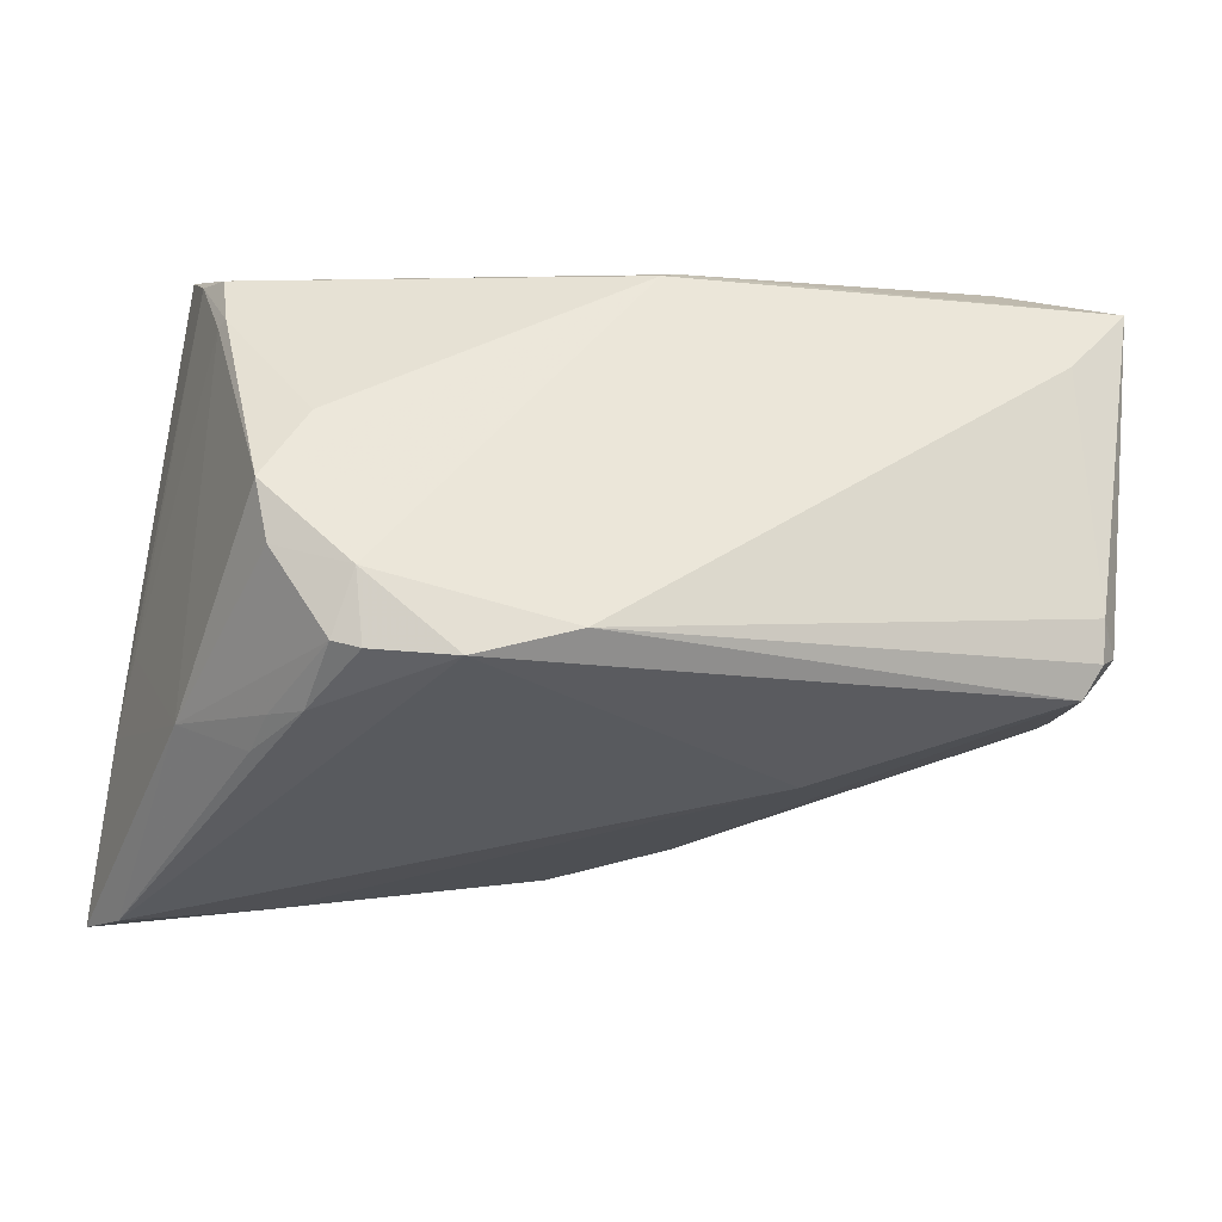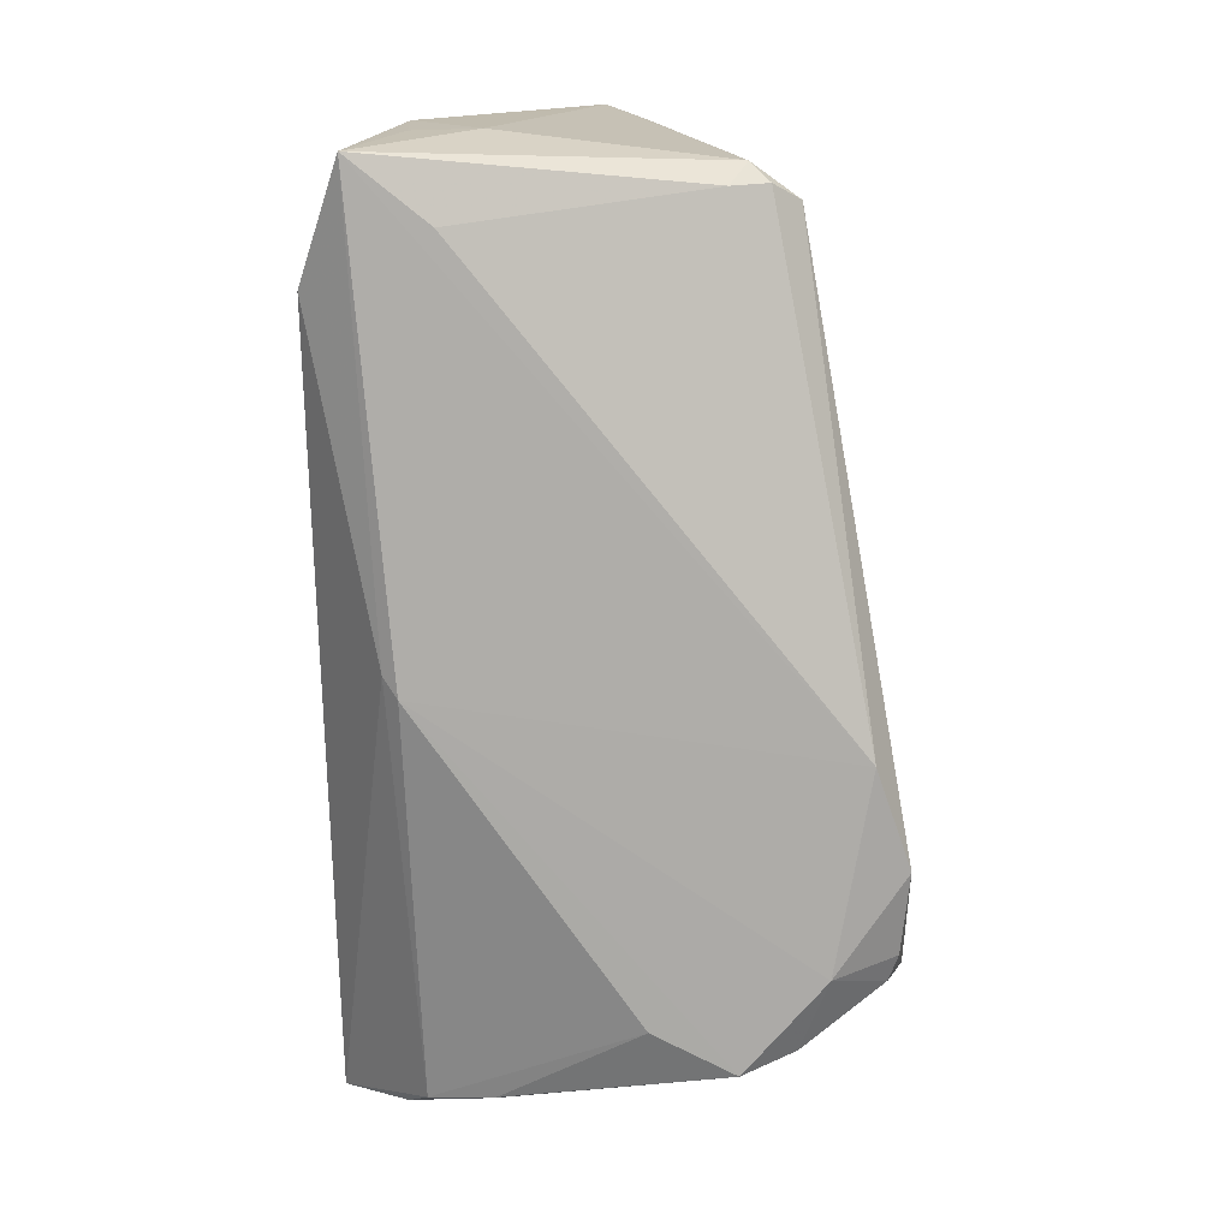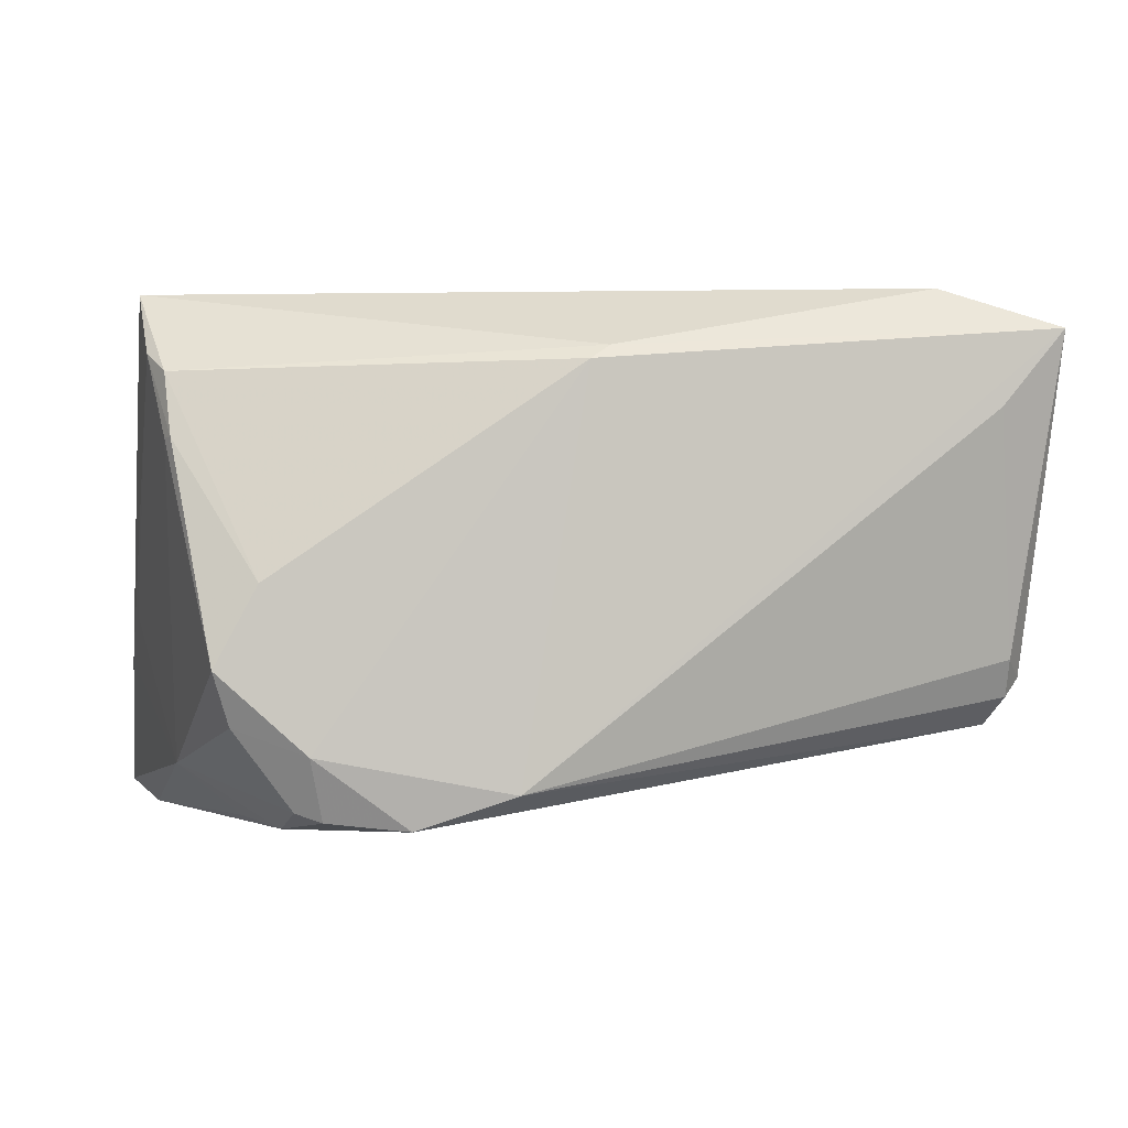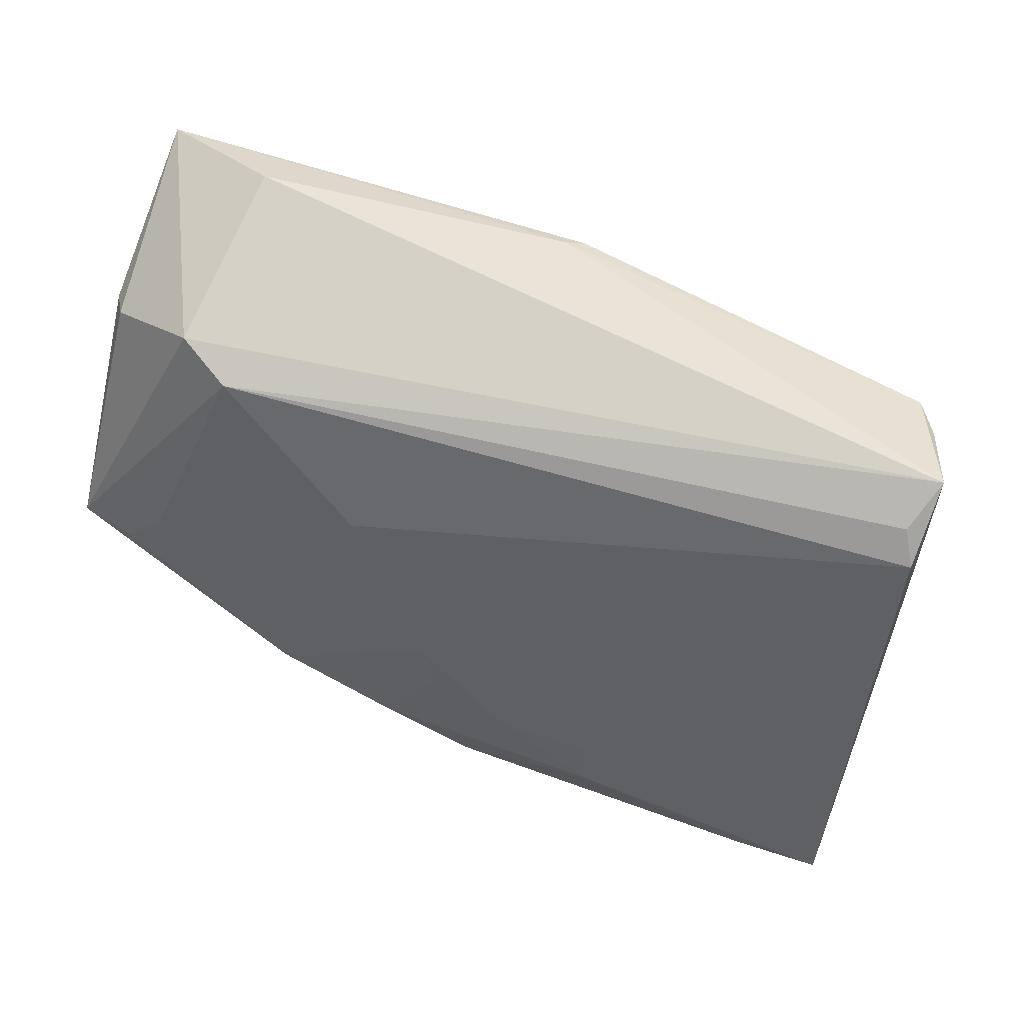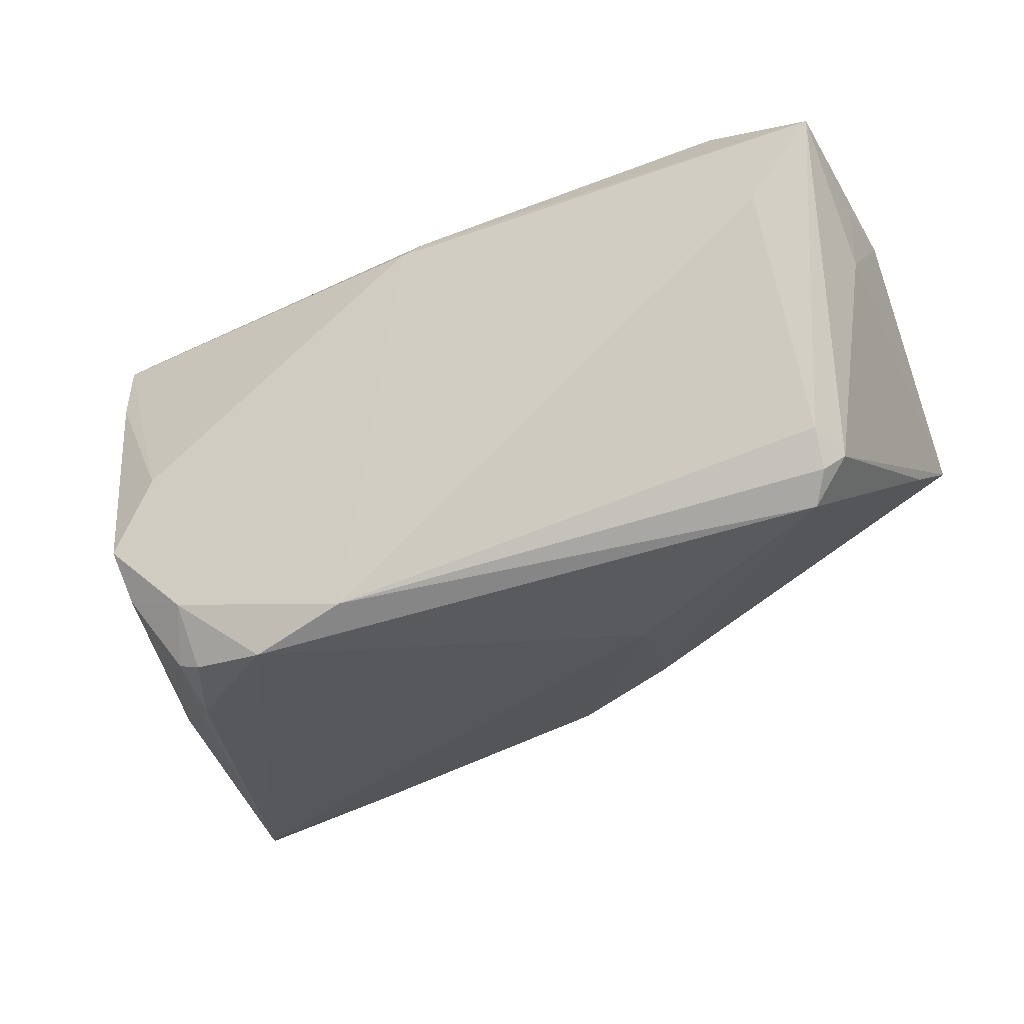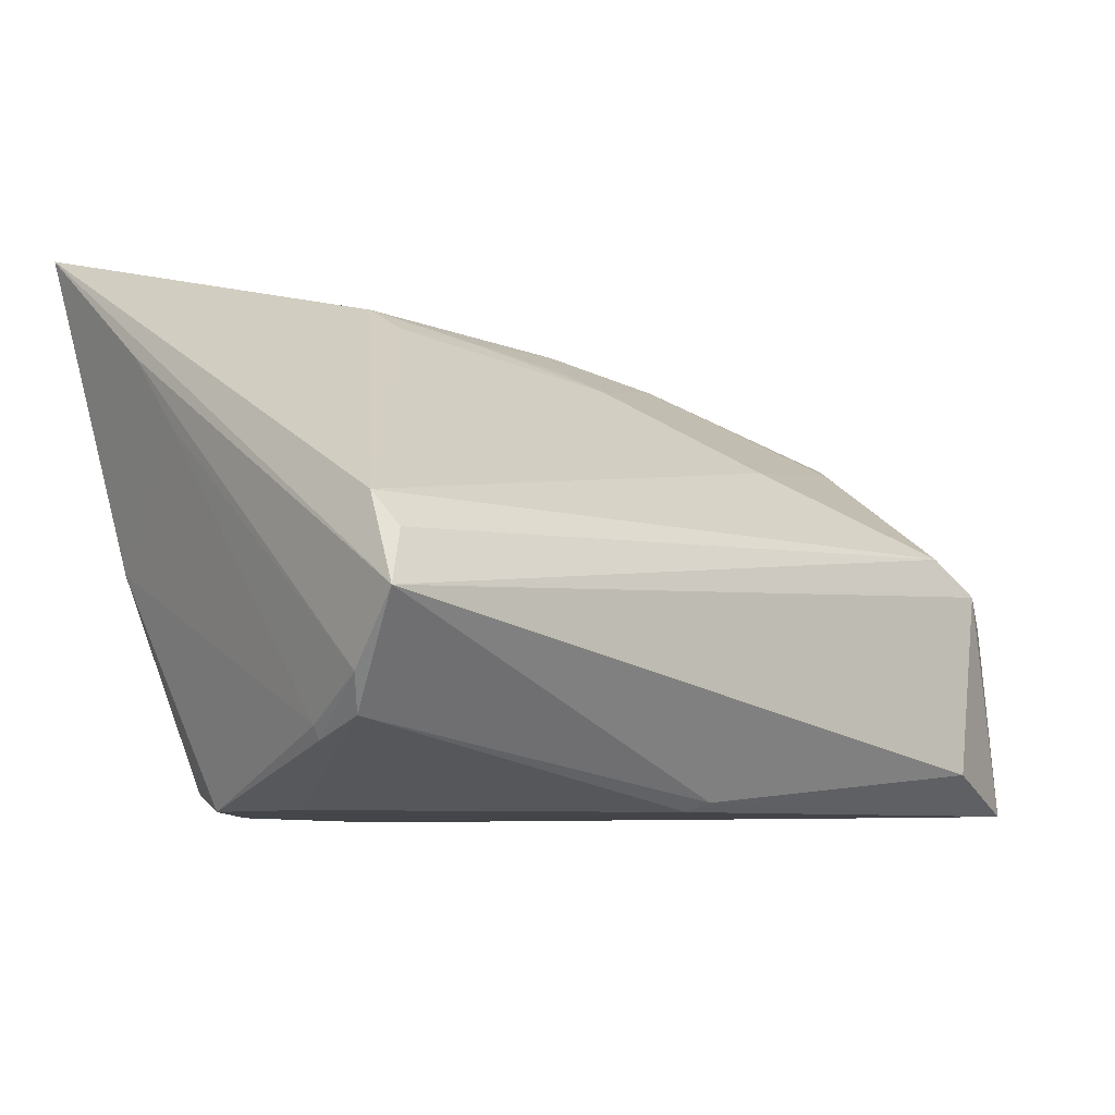
<metadata>
{"format":"obj","ext":"obj","renderer":"f3d","projection":"perspective","resolution":1024,"background":"white","views":[{"elev":-36.5,"azim":-9.7,"up":"+Z"},{"elev":-75.3,"azim":90.5,"up":"+Y"},{"elev":-1.6,"azim":-5.3,"up":"+Z"},{"elev":79.7,"azim":-163.4,"up":"+Z"},{"elev":-28.4,"azim":25.4,"up":"+Z"},{"elev":-10.3,"azim":-42.9,"up":"+Y"}]}
</metadata>
<code>
v 0.0486 -0.03232 0.01763
v -0.01936 0.02874 -0.008794
v 0.04157 0.02224 -0.002721
v -0.04098 -0.03159 -0.01959
v -0.04285 -0.03416 -0.01306
v 0.054 -0.0195 -0.01436
v -0.03375 -0.02958 -0.02943
v 0.05734 -0.01888 0.02117
v -0.04062 -0.01034 -0.03116
v 0.04515 -0.004103 0.03215
v -0.002754 0.03273 -0.01844
v -0.04805 -0.02797 0.01374
v -0.05392 0.0271 -0.03215
v 0.05752 -0.01914 0.01318
v -0.05241 -0.002835 0.02758
v -0.008002 -0.0333 -0.02735
v 0.04622 0.01657 0.006522
v -0.03611 0.02927 -0.02766
v -0.02028 -0.03211 -0.03149
v 0.01204 0.02672 -0.01605
v 0.05665 0.008065 -0.004276
v 0.002318 -0.03284 0.02435
v 0.003554 0.02584 -0.002879
v -0.03045 -0.03032 -0.03055
v -0.05801 0.03417 -0.02952
v -0.05521 0.009688 -0.006491
v -0.04567 0.03417 -0.02688
v 0.05785 -0.009466 0.02153
v -0.007533 0.02864 -0.00757
v 0.009729 0.03093 -0.01185
v -0.03188 -0.03395 -0.02288
v 0.05177 -0.02395 -0.01207
v -5.25e-05 -0.03398 0.02263
v 0.02573 0.02795 -0.008265
v -0.05134 -0.02165 0.02404
v -0.03764 -0.03417 -0.003219
v -0.05664 0.01877 -0.01243
v 0.04982 -0.01892 -0.02006
v 0.05801 0.01681 0.0006032
v 0.03852 0.00031 0.03134
v -0.02036 0.03227 -0.01409
v 0.05185 -0.02157 -0.01665
v -0.053 -0.01363 0.03215
v -0.03549 -0.02028 -0.03203
v 0.0562 -0.03228 0.027
v 0.006586 0.02287 0.001856
v 0.02095 -0.003848 -0.02509
v -0.04888 -0.02636 0.0138
v 0.05602 -0.006589 0.02487
v 0.05078 0.01866 0.001674
v 0.01901 0.01107 0.01835
v -0.04899 -0.004946 -0.02509
v -0.04895 -0.0259 0.02153
v 0.04187 -0.02778 0.03215
v -0.03924 -0.01623 -0.03019
v -0.05028 -0.006919 0.0301
f 19 38 16
f 25 43 15
f 31 19 16
f 5 31 33
f 16 45 33
f 33 31 16
f 39 20 34
f 34 20 11
f 38 19 47
f 47 20 38
f 11 20 47
f 14 6 39
f 45 6 14
f 39 6 21
f 21 6 38
f 21 20 39
f 38 20 21
f 1 45 16
f 32 6 45
f 32 1 16
f 45 1 32
f 39 10 49
f 49 10 45
f 40 10 39
f 51 15 40
f 43 10 40
f 54 10 43
f 45 10 54
f 37 43 25
f 52 37 25
f 26 37 52
f 25 15 41
f 41 27 25
f 11 27 41
f 11 47 18
f 25 27 18
f 18 27 11
f 38 6 42
f 6 32 42
f 16 38 42
f 42 32 16
f 28 14 39
f 39 49 28
f 28 49 45
f 17 34 51
f 51 40 17
f 56 15 43
f 43 40 56
f 56 40 15
f 22 33 45
f 45 54 22
f 22 54 43
f 43 53 22
f 22 53 33
f 5 33 36
f 33 53 36
f 35 53 43
f 43 37 35
f 35 37 26
f 2 41 15
f 30 34 11
f 11 41 30
f 45 14 8
f 8 28 45
f 14 28 8
f 34 17 50
f 50 40 39
f 50 17 40
f 19 31 24
f 31 7 24
f 4 31 5
f 4 7 31
f 5 52 4
f 52 7 4
f 5 36 12
f 12 36 53
f 53 35 12
f 26 52 48
f 48 35 26
f 48 52 5
f 5 12 48
f 48 12 35
f 46 15 51
f 46 2 15
f 51 34 46
f 34 30 46
f 46 30 23
f 39 34 3
f 3 50 39
f 34 50 3
f 13 47 19
f 13 18 47
f 25 18 13
f 13 52 25
f 29 46 23
f 29 30 41
f 23 30 29
f 41 2 29
f 2 46 29
f 19 24 44
f 44 13 19
f 44 24 7
f 55 7 52
f 55 44 7
f 13 44 9
f 44 55 9
f 52 13 9
f 9 55 52

</code>
